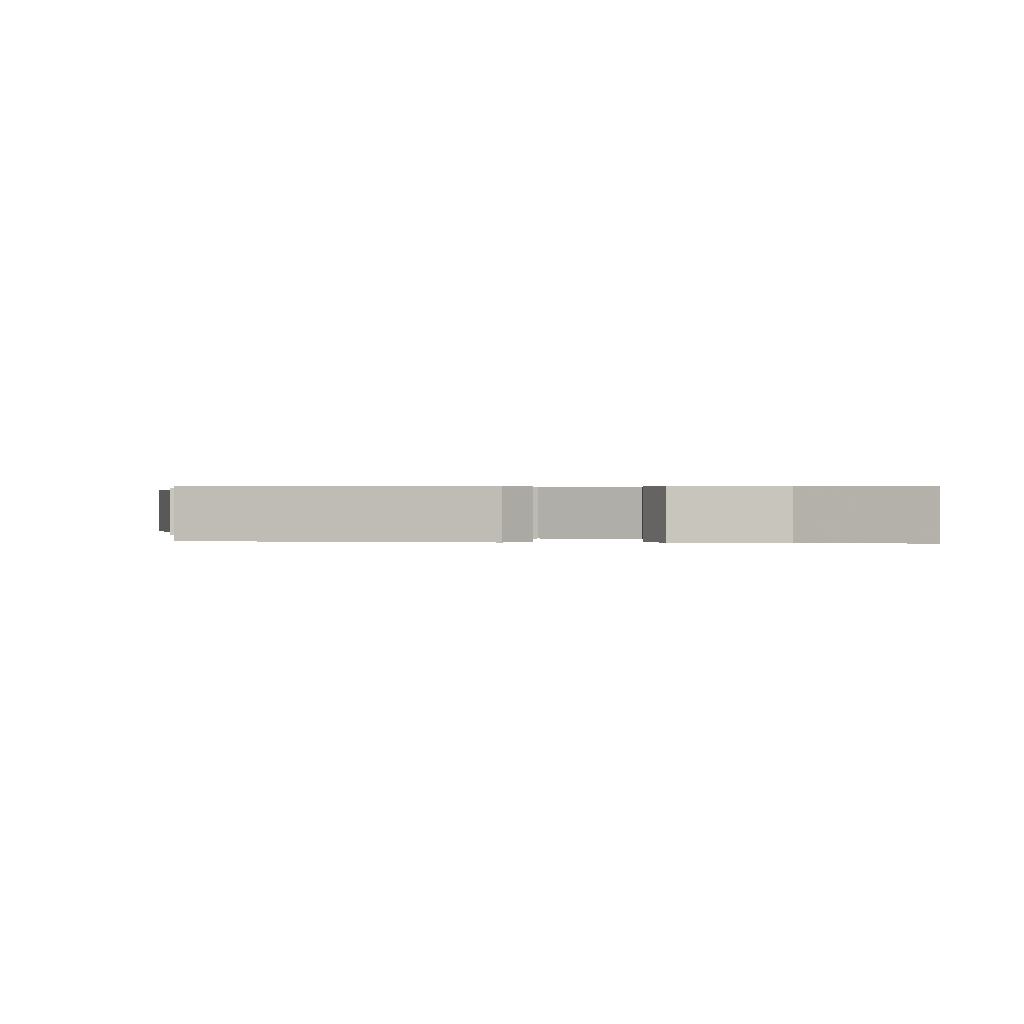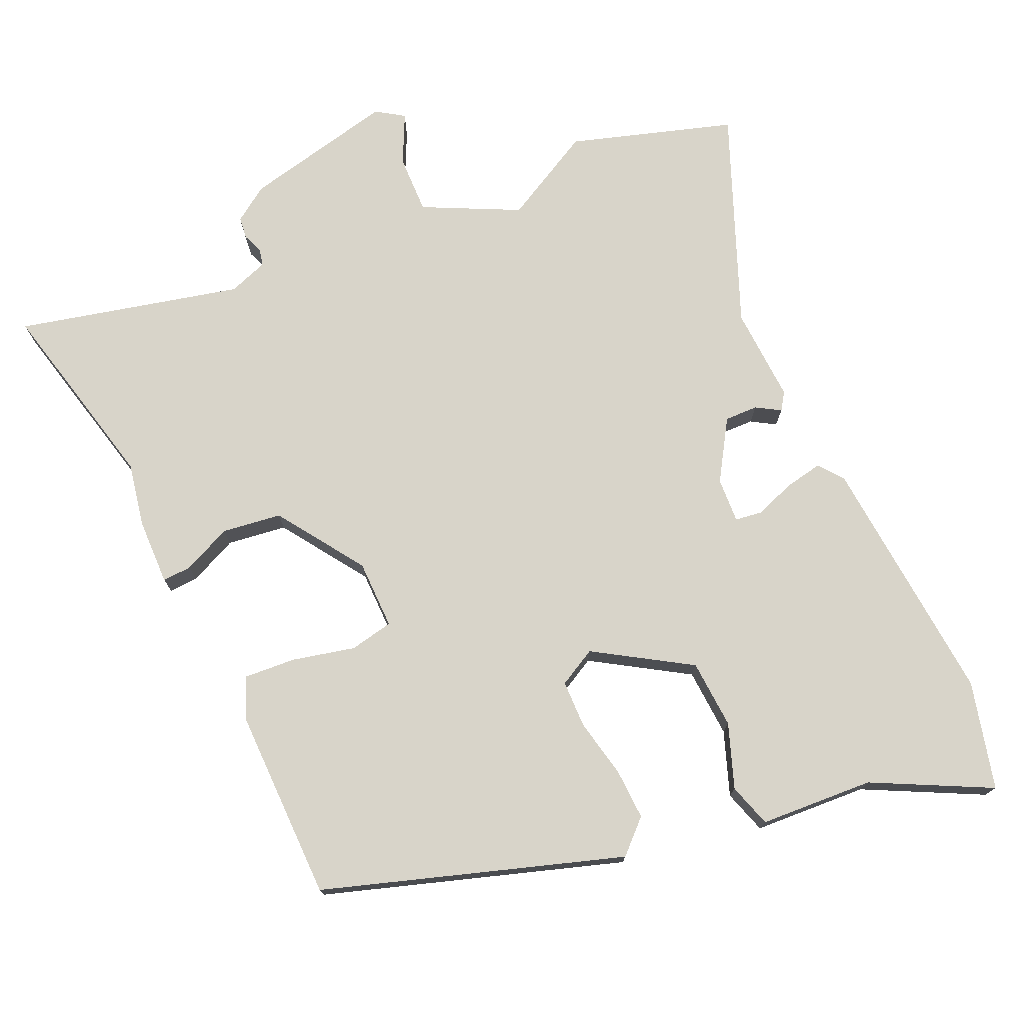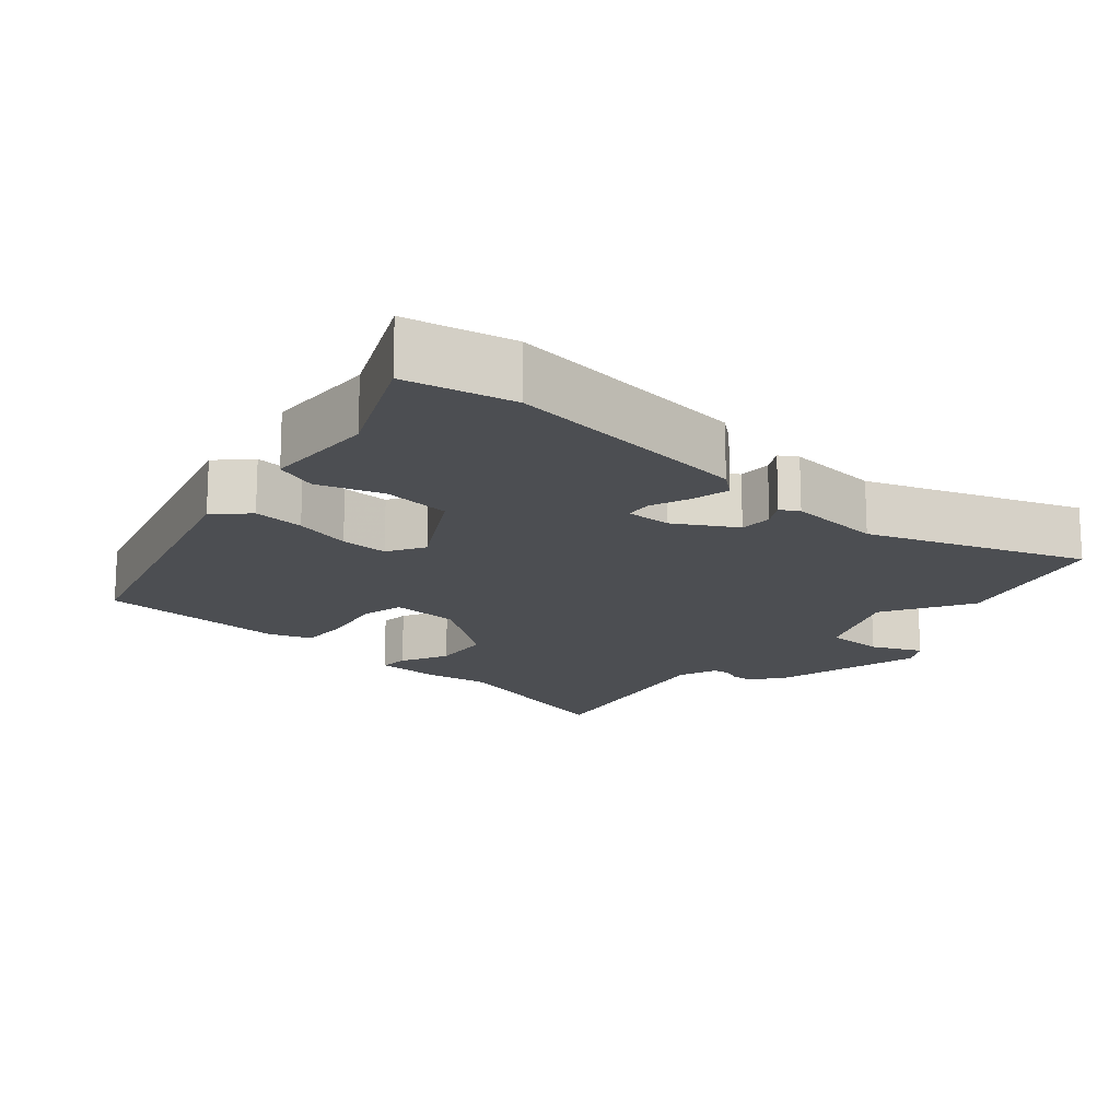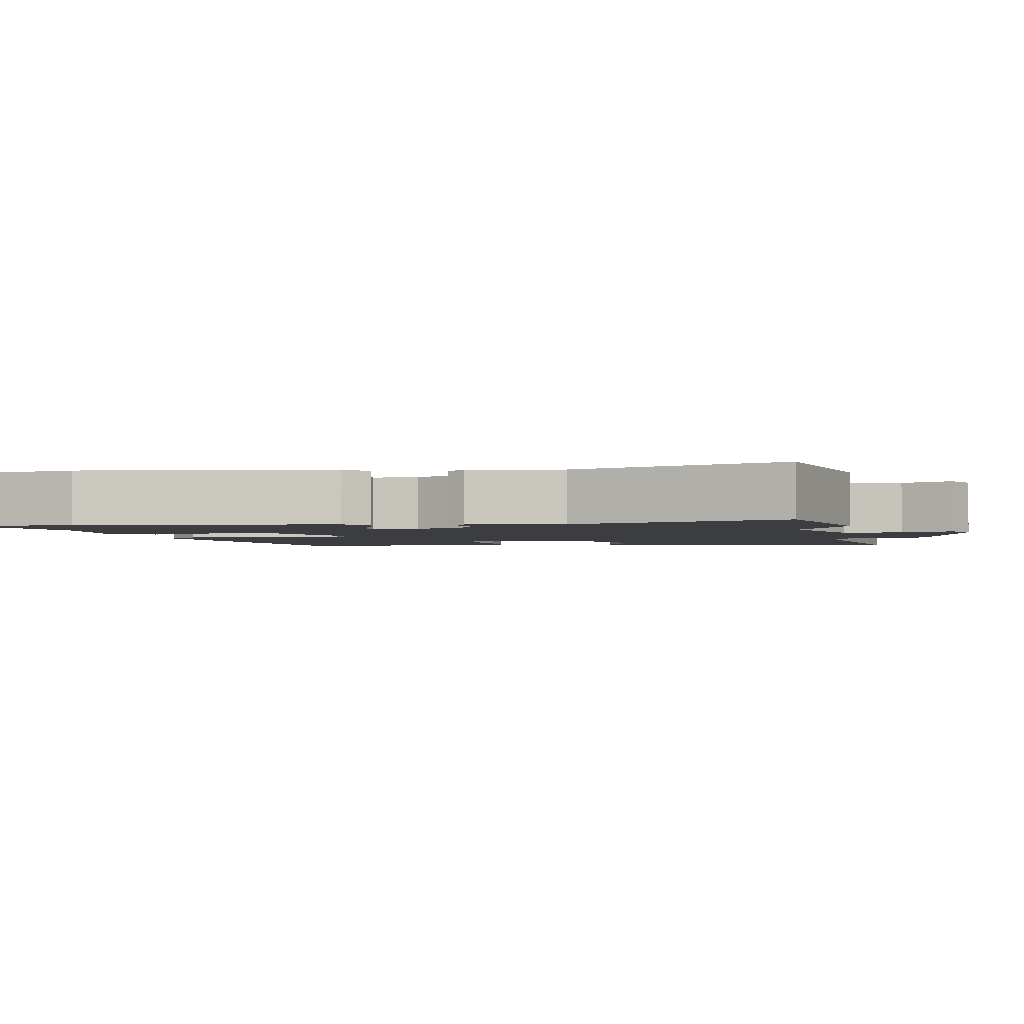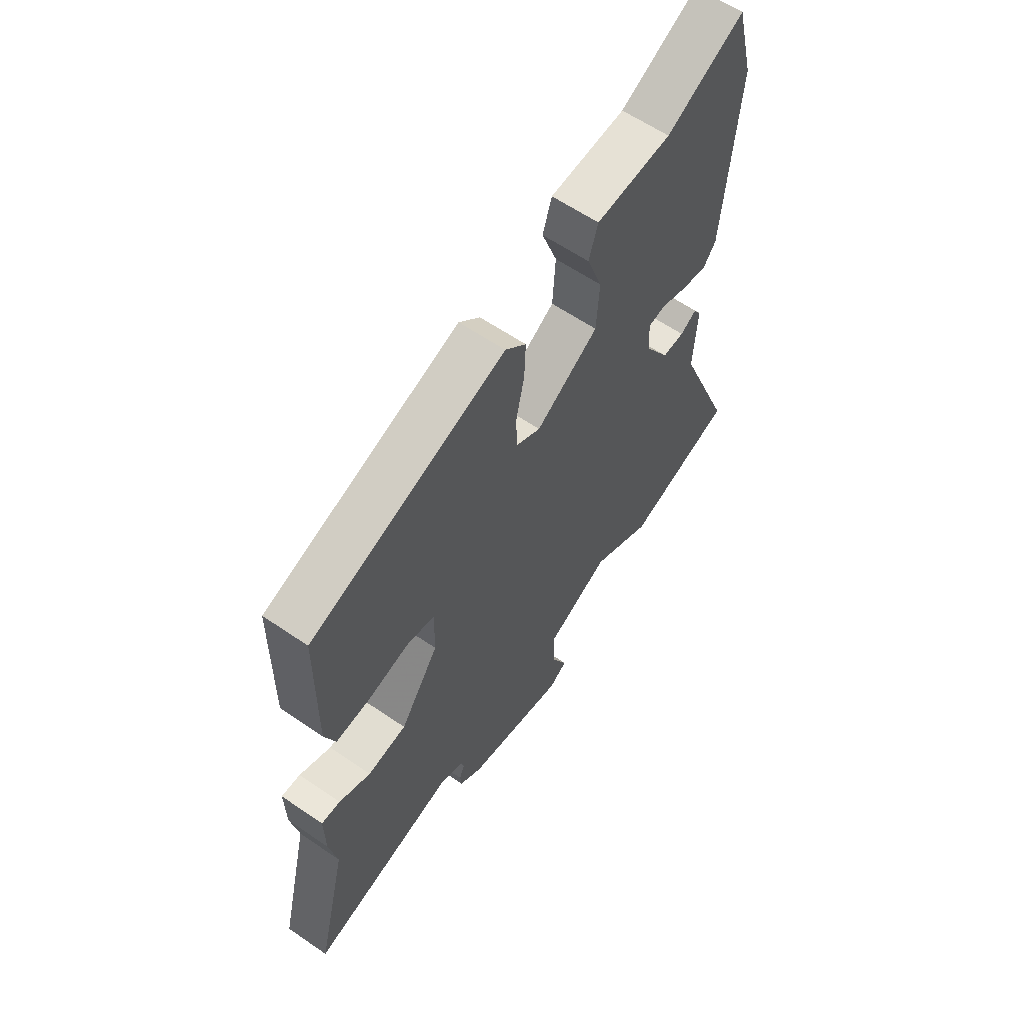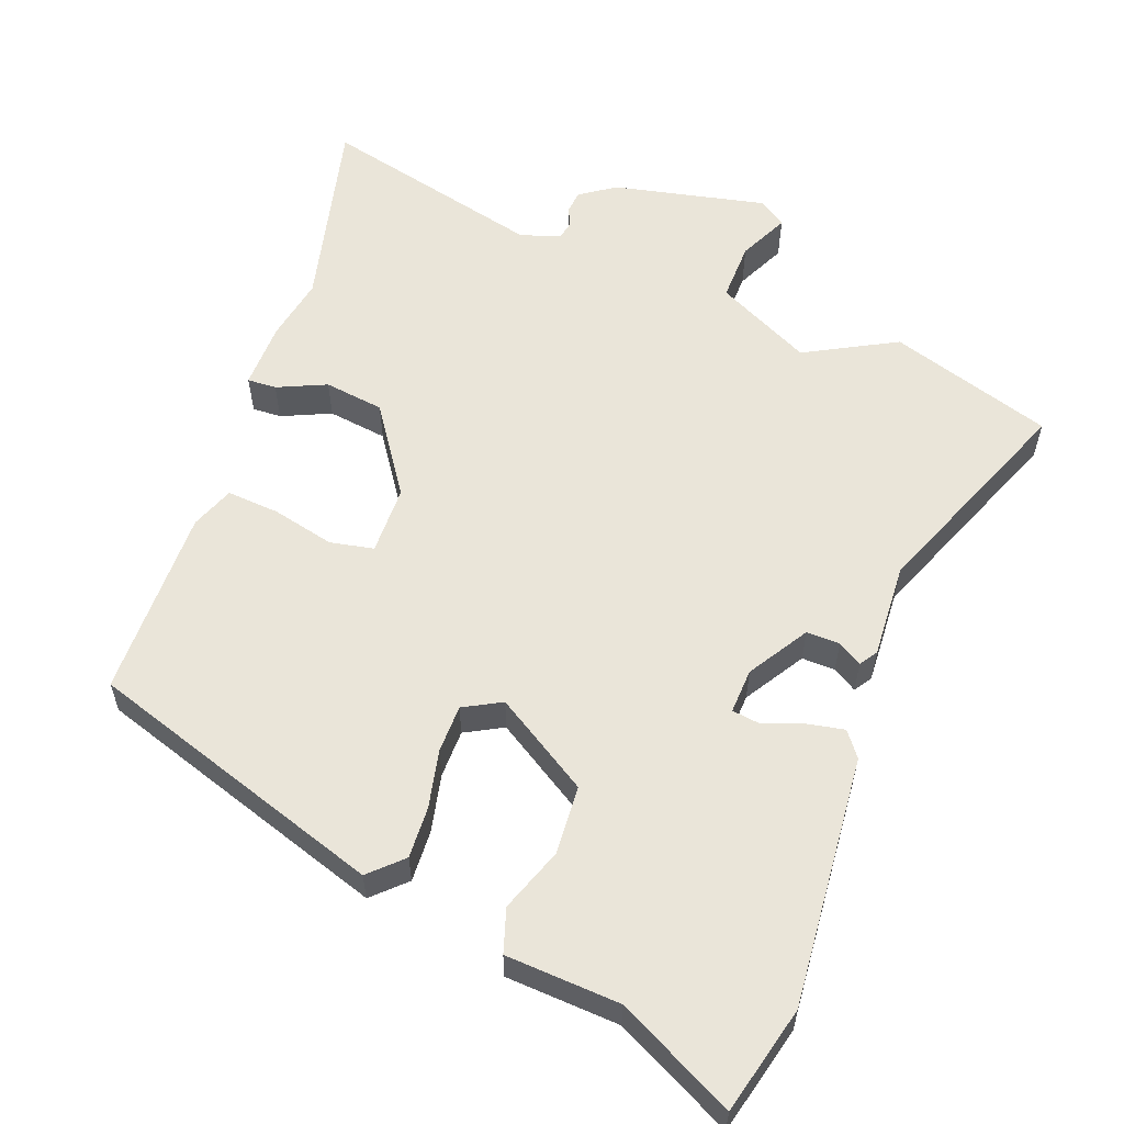
<metadata>
{"format":"obj","ext":"obj","renderer":"f3d","projection":"perspective","resolution":1024,"background":"white","views":[{"elev":0.3,"azim":-5.5,"up":"+Y"},{"elev":75.0,"azim":-24.2,"up":"+Y"},{"elev":-16.6,"azim":47.2,"up":"+Y"},{"elev":-2.5,"azim":97.2,"up":"+Y"},{"elev":60.6,"azim":-54.9,"up":"+Z"},{"elev":58.5,"azim":20.5,"up":"+Y"}]}
</metadata>
<code>
v -0.527 0.07 -0.613
v -0.464 0.07 -0.346
v -0.481 0.07 -0.259
v -0.483 0.07 -0.167
v -0.443 0.07 -0.169
v -0.376 0.07 -0.199
v -0.294 0.07 -0.188
v -0.213 0.07 -0.069
v -0.212 0.07 0.026
v -0.272 0.07 0.038
v -0.358 0.07 0.018
v -0.43 0.07 0.013
v -0.453 0.07 0.072
v -0.451 0.07 0.335
v -0.042 0.07 0.468
v 0.002 0.07 0.426
v -0.001 0.07 0.355
v -0.018 0.07 0.275
v -0.017 0.07 0.209
v 0.035 0.07 0.181
v 0.165 0.07 0.262
v 0.171 0.07 0.357
v 0.139 0.07 0.445
v 0.158 0.07 0.505
v 0.315 0.07 0.514
v 0.476 0.07 0.595
v 0.513 0.07 0.447
v 0.483 0.07 0.1
v 0.457 0.07 0.066
v 0.405 0.07 0.076
v 0.349 0.07 0.096
v 0.312 0.07 0.091
v 0.315 0.07 0.029
v 0.366 0.07 -0.053
v 0.412 0.07 -0.052
v 0.445 0.07 -0.032
v 0.461 0.07 -0.056
v 0.454 0.07 -0.187
v 0.571 0.07 -0.478
v 0.347 0.07 -0.548
v 0.222 0.07 -0.481
v 0.091 0.07 -0.545
v 0.093 0.07 -0.626
v 0.126 0.07 -0.694
v 0.088 0.07 -0.719
v -0.121 0.07 -0.673
v -0.169 0.07 -0.64
v -0.172 0.07 -0.61
v -0.161 0.07 -0.582
v -0.166 0.07 -0.559
v -0.22 0.07 -0.54
v -0.527 0 -0.613
v -0.464 0 -0.346
v -0.481 0 -0.259
v -0.483 0 -0.167
v -0.443 0 -0.169
v -0.376 0 -0.199
v -0.294 0 -0.188
v -0.213 0 -0.069
v -0.212 0 0.026
v -0.272 0 0.038
v -0.358 0 0.018
v -0.43 0 0.013
v -0.453 0 0.072
v -0.451 0 0.335
v -0.042 0 0.468
v 0.002 0 0.426
v -0.001 0 0.355
v -0.018 0 0.275
v -0.017 0 0.209
v 0.035 0 0.181
v 0.165 0 0.262
v 0.171 0 0.357
v 0.139 0 0.445
v 0.158 0 0.505
v 0.315 0 0.514
v 0.476 0 0.595
v 0.513 0 0.447
v 0.483 0 0.1
v 0.457 0 0.066
v 0.405 0 0.076
v 0.349 0 0.096
v 0.312 0 0.091
v 0.315 0 0.029
v 0.366 0 -0.053
v 0.412 0 -0.052
v 0.445 0 -0.032
v 0.461 0 -0.056
v 0.454 0 -0.187
v 0.571 0 -0.478
v 0.347 0 -0.548
v 0.222 0 -0.481
v 0.091 0 -0.545
v 0.093 0 -0.626
v 0.126 0 -0.694
v 0.088 0 -0.719
v -0.121 0 -0.673
v -0.169 0 -0.64
v -0.172 0 -0.61
v -0.161 0 -0.582
v -0.166 0 -0.559
v -0.22 0 -0.54
f 47 48 49
f 46 47 49
f 45 46 49
f 44 45 49
f 43 44 49
f 42 43 49 50
f 41 42 50 51
f 38 39 40 41
f 38 41 51
f 37 38 51
f 36 37 51
f 35 36 51
f 29 30 31
f 28 29 31
f 27 28 31
f 26 27 31
f 25 26 31
f 25 31 32
f 24 25 32
f 23 24 32
f 22 23 32
f 21 22 32 33
f 16 17 18
f 15 16 18
f 14 15 18
f 13 14 18
f 12 13 18
f 11 12 18
f 10 11 18
f 9 10 18 19
f 8 9 19 20
f 4 5 6
f 3 4 6
f 2 3 6
f 2 6 7
f 1 2 7
f 51 1 7
f 35 51 7
f 34 35 7
f 21 33 34
f 20 21 34
f 8 20 34
f 7 8 34
f 100 99 98
f 100 98 97
f 100 97 96
f 100 96 95
f 100 95 94
f 101 100 94 93
f 102 101 93 92
f 92 91 90 89
f 102 92 89
f 102 89 88
f 102 88 87
f 102 87 86
f 82 81 80
f 82 80 79
f 82 79 78
f 82 78 77
f 82 77 76
f 83 82 76
f 83 76 75
f 83 75 74
f 83 74 73
f 84 83 73 72
f 69 68 67
f 69 67 66
f 69 66 65
f 69 65 64
f 69 64 63
f 69 63 62
f 69 62 61
f 70 69 61 60
f 71 70 60 59
f 57 56 55
f 57 55 54
f 57 54 53
f 58 57 53
f 58 53 52
f 58 52 102
f 58 102 86
f 58 86 85
f 85 84 72
f 85 72 71
f 85 71 59
f 85 59 58
f 1 52 53 2
f 2 53 54 3
f 3 54 55 4
f 4 55 56 5
f 5 56 57 6
f 6 57 58 7
f 7 58 59 8
f 8 59 60 9
f 9 60 61 10
f 10 61 62 11
f 11 62 63 12
f 12 63 64 13
f 13 64 65 14
f 14 65 66 15
f 15 66 67 16
f 16 67 68 17
f 17 68 69 18
f 18 69 70 19
f 19 70 71 20
f 20 71 72 21
f 21 72 73 22
f 22 73 74 23
f 23 74 75 24
f 24 75 76 25
f 25 76 77 26
f 26 77 78 27
f 27 78 79 28
f 28 79 80 29
f 29 80 81 30
f 30 81 82 31
f 31 82 83 32
f 32 83 84 33
f 33 84 85 34
f 34 85 86 35
f 35 86 87 36
f 36 87 88 37
f 37 88 89 38
f 38 89 90 39
f 39 90 91 40
f 40 91 92 41
f 41 92 93 42
f 42 93 94 43
f 43 94 95 44
f 44 95 96 45
f 45 96 97 46
f 46 97 98 47
f 47 98 99 48
f 48 99 100 49
f 49 100 101 50
f 50 101 102 51
f 51 102 52 1

</code>
